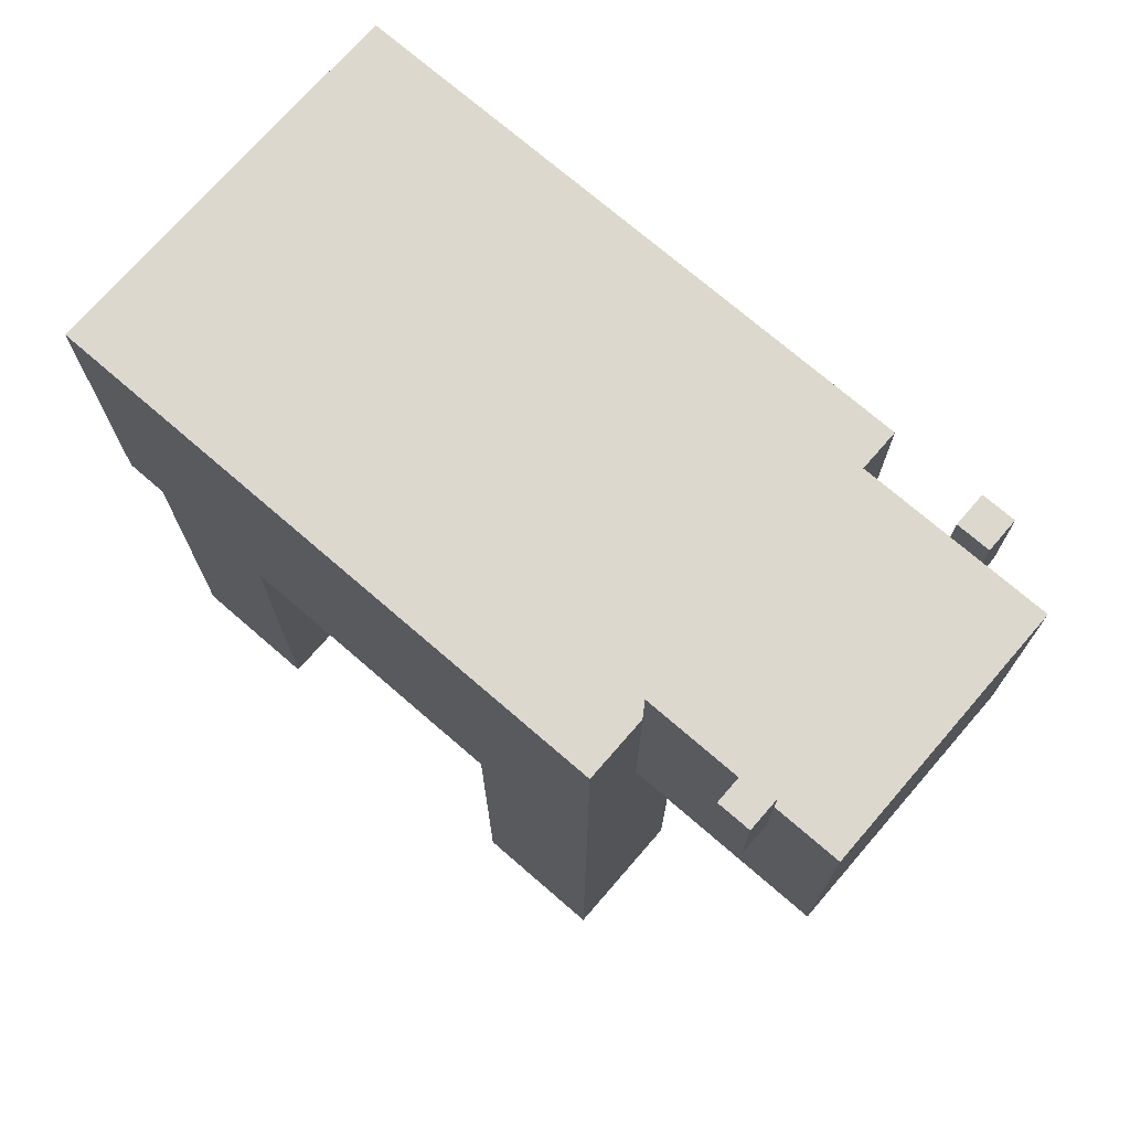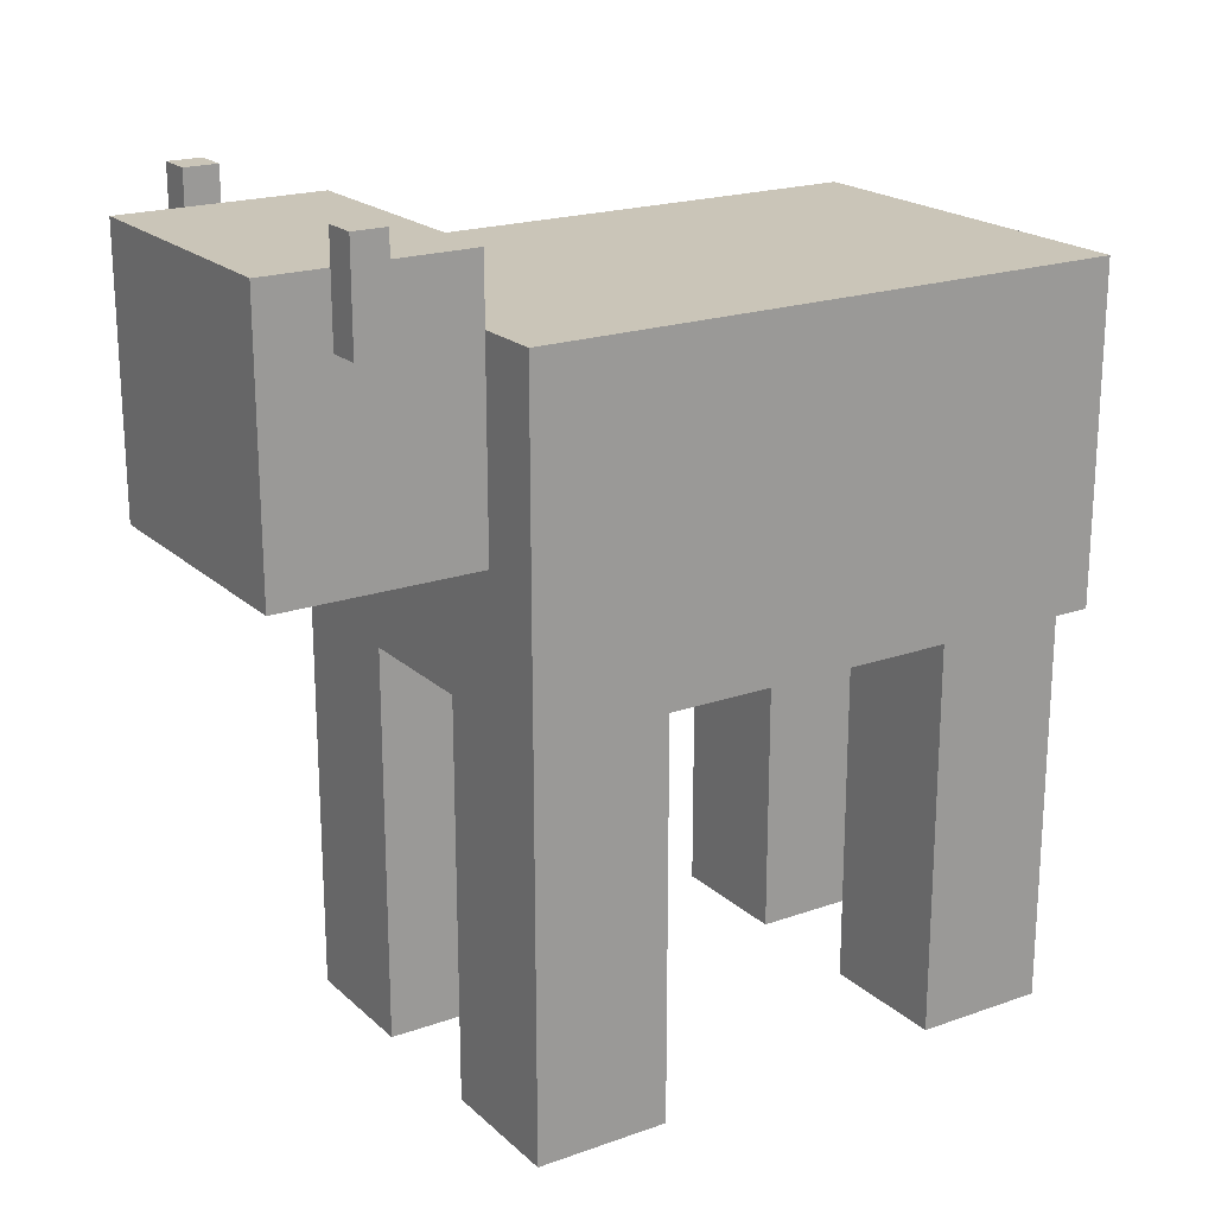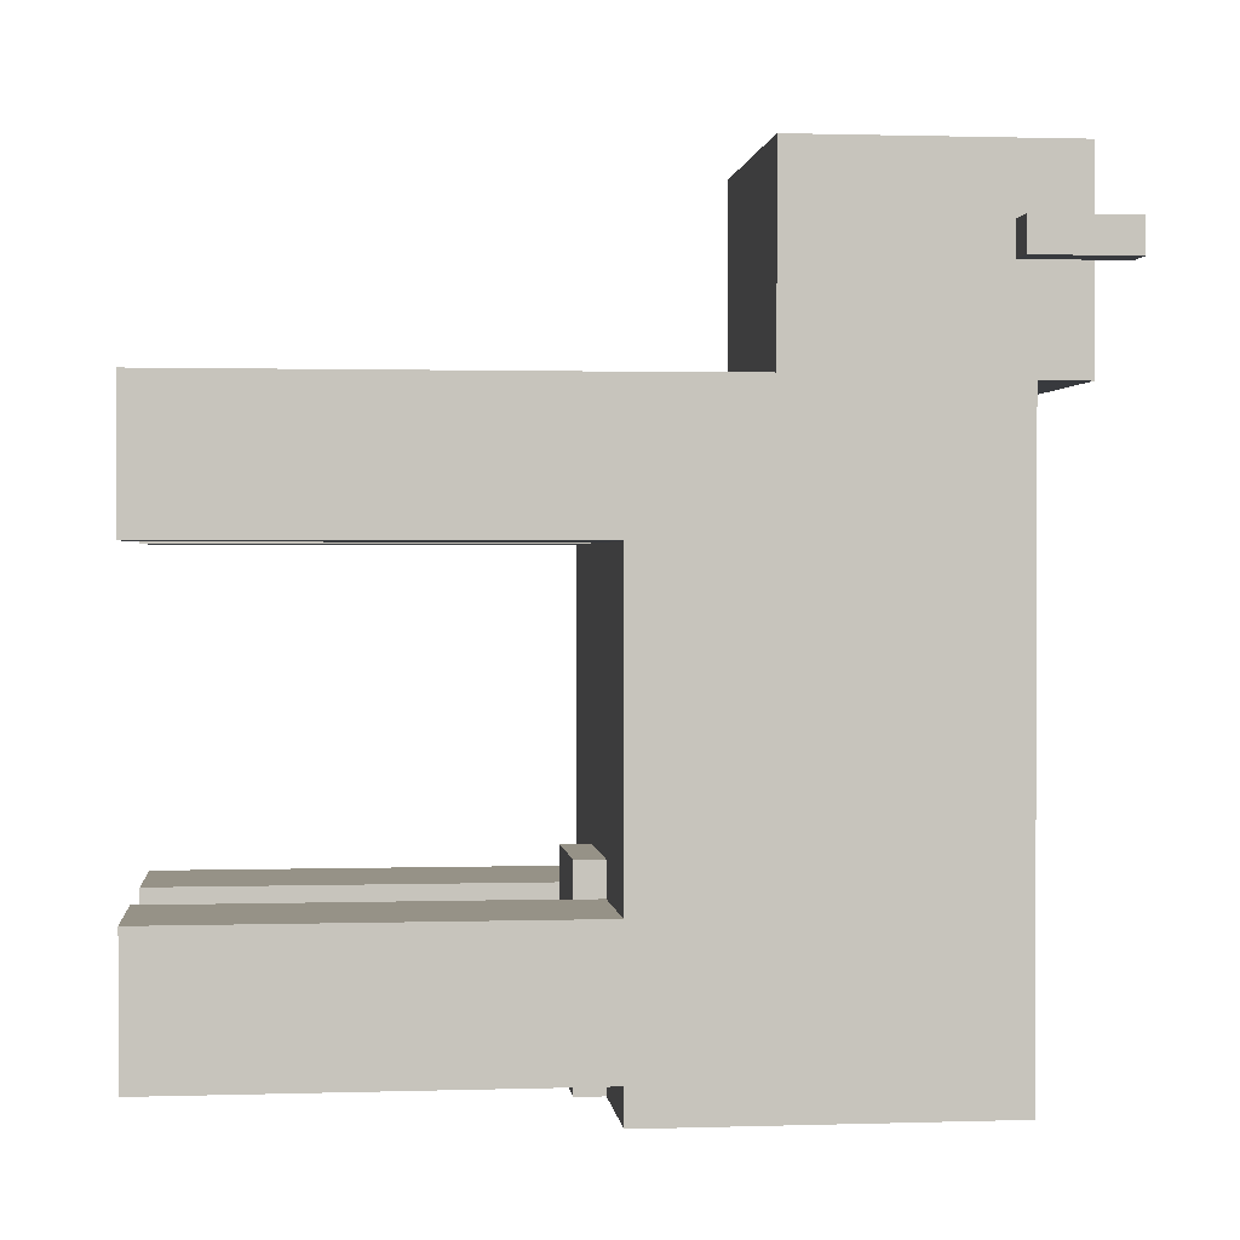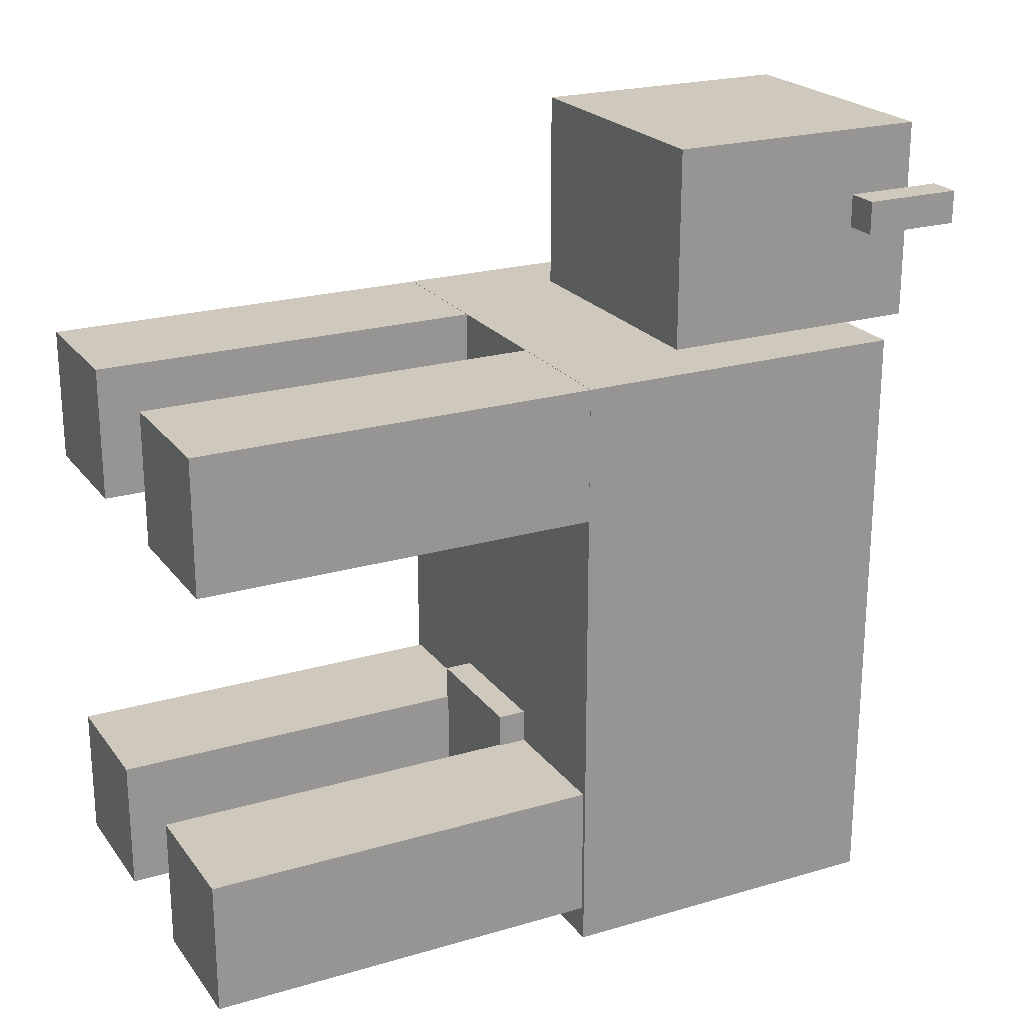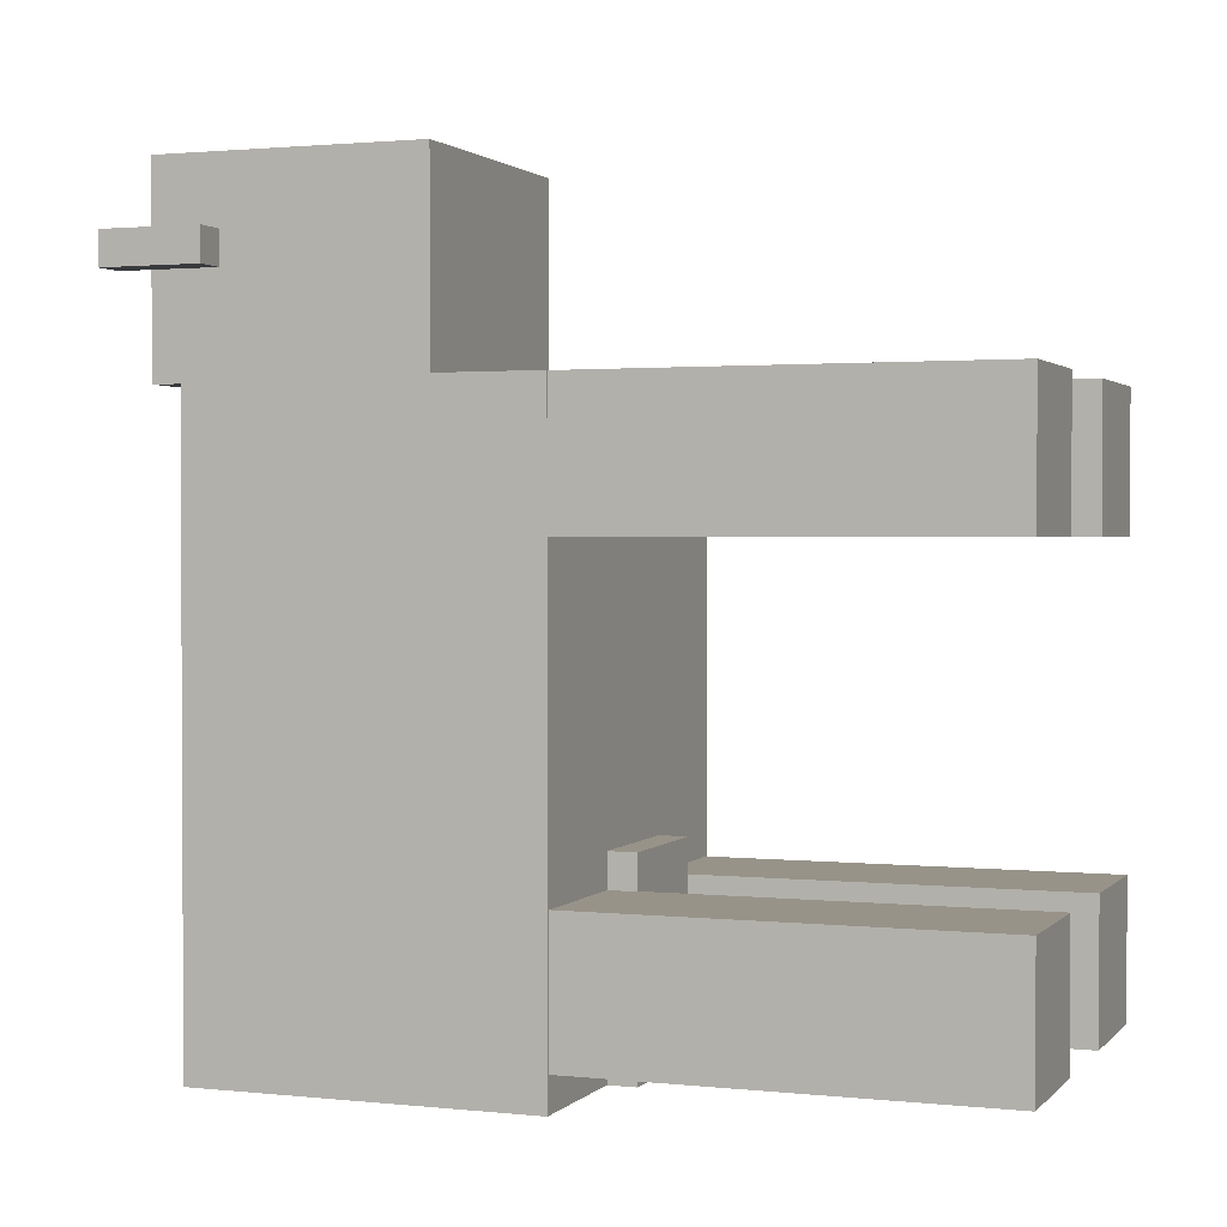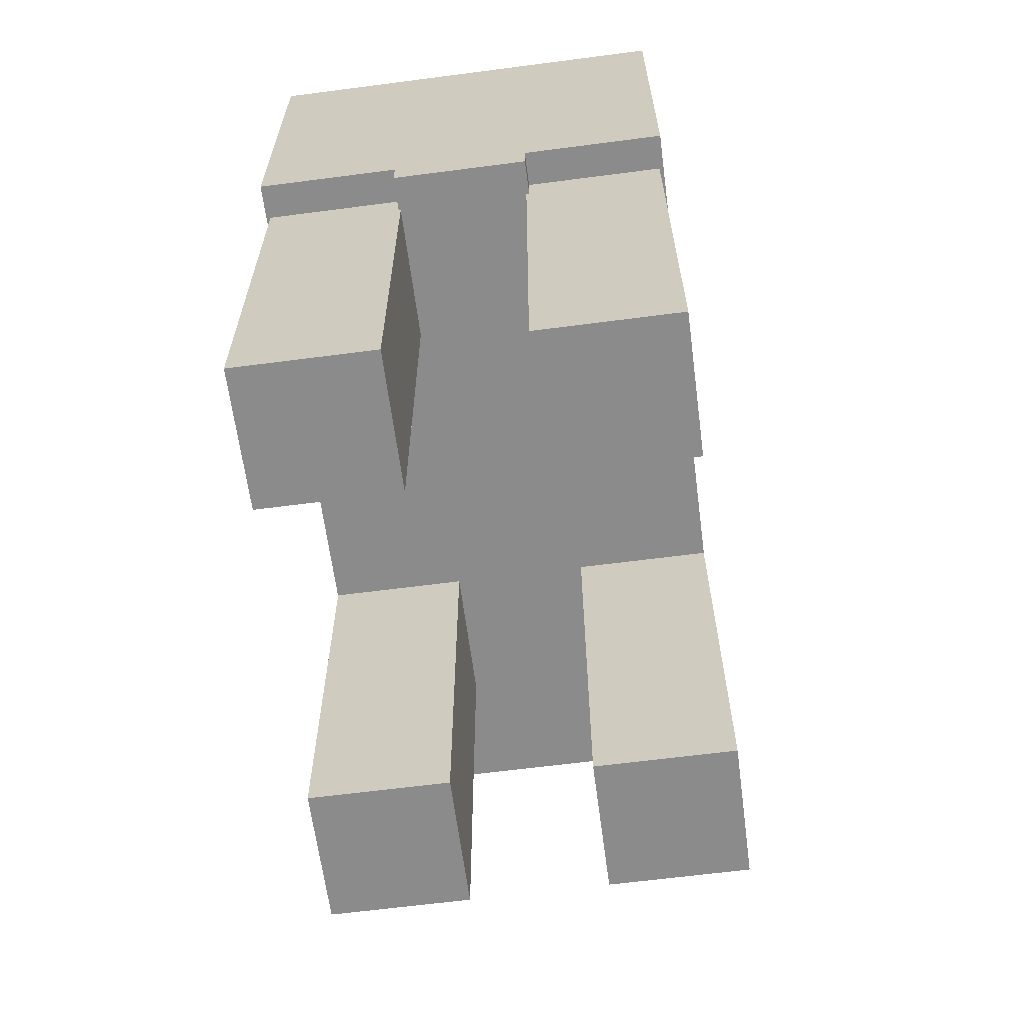
<metadata>
{"format":"obj","ext":"obj","renderer":"f3d","projection":"perspective","resolution":1024,"background":"white","views":[{"elev":72.6,"azim":-49.1,"up":"+Y"},{"elev":20.3,"azim":57.3,"up":"+Y"},{"elev":1.1,"azim":83.7,"up":"+Z"},{"elev":22.3,"azim":63.1,"up":"+Z"},{"elev":1.6,"azim":-69.3,"up":"+Z"},{"elev":-63.8,"azim":-172.5,"up":"+Y"}]}
</metadata>
<code>
o cow_ear.right_Cube.008
v -1 4.376 2.6
v -1 4.976 2.6
v -1 4.376 2.4
v -1 4.976 2.4
v -0.8 4.376 2.6
v -0.8 4.976 2.6
v -0.8 4.376 2.4
v -0.8 4.976 2.4
f 1 2 4 3
f 3 4 8 7
f 7 8 6 5
f 5 6 2 1
f 3 7 5 1
f 8 4 2 6
o cow_leg.front.right_Cube.007
v -1.199 0.006813 1.799
v -1.199 2.407 1.799
v -1.199 0.006813 0.9986
v -1.199 2.407 0.9986
v -0.3992 0.006813 1.799
v -0.3992 2.407 1.799
v -0.3992 0.006813 0.9986
v -0.3992 2.407 0.9986
f 9 10 12 11
f 11 12 16 15
f 15 16 14 13
f 13 14 10 9
f 11 15 13 9
f 16 12 10 14
o cow_leg.front.left_Cube.006
v 0.3992 0.006813 1.799
v 0.3992 2.407 1.799
v 0.3992 0.006813 0.9986
v 0.3992 2.407 0.9986
v 1.199 0.006813 1.799
v 1.199 2.407 1.799
v 1.199 0.006813 0.9986
v 1.199 2.407 0.9986
f 17 18 20 19
f 19 20 24 23
f 23 24 22 21
f 21 22 18 17
f 19 23 21 17
f 24 20 18 22
o cow_leg.back.left_Cube.005
v 0.3754 0.006813 -0.8012
v 0.3754 2.407 -0.8012
v 0.3754 0.006813 -1.601
v 0.3754 2.407 -1.601
v 1.175 0.006813 -0.8012
v 1.175 2.407 -0.8012
v 1.175 0.006813 -1.601
v 1.175 2.407 -1.601
f 25 26 28 27
f 27 28 32 31
f 31 32 30 29
f 29 30 26 25
f 27 31 29 25
f 32 28 26 30
o cow_milk_Cube.004
v -0.3925 2.391 -0.6007
v -0.3925 2.391 -1.801
v -0.3925 2.211 -0.6007
v -0.3925 2.211 -1.801
v 0.3875 2.391 -0.6007
v 0.3875 2.391 -1.801
v 0.3875 2.211 -0.6007
v 0.3875 2.211 -1.801
f 33 34 36 35
f 35 36 40 39
f 39 40 38 37
f 37 38 34 33
f 35 39 37 33
f 40 36 34 38
o cow_body_Cube.003
v -1.2 2.379 -1.8
v -1.2 2.379 1.8
v -1.2 4.379 -1.8
v -1.2 4.379 1.8
v 1.2 2.379 -1.8
v 1.2 2.379 1.8
v 1.2 4.379 -1.8
v 1.2 4.379 1.8
f 41 42 44 43
f 43 44 48 47
f 47 48 46 45
f 45 46 42 41
f 43 47 45 41
f 48 44 42 46
o cow_leg.back.right_Cube.002
v -1.175 0.006813 -0.8012
v -1.175 2.407 -0.8012
v -1.175 0.006813 -1.601
v -1.175 2.407 -1.601
v -0.3754 0.006813 -0.8012
v -0.3754 2.407 -0.8012
v -0.3754 0.006813 -1.601
v -0.3754 2.407 -1.601
f 49 50 52 51
f 51 52 56 55
f 55 56 54 53
f 53 54 50 49
f 51 55 53 49
f 56 52 50 54
o cow_ear.left_Cube.001
v 0.8 4.376 2.6
v 0.8 4.976 2.6
v 0.8 4.376 2.4
v 0.8 4.976 2.4
v 1 4.376 2.6
v 1 4.976 2.6
v 1 4.376 2.4
v 1 4.976 2.4
f 57 58 60 59
f 59 60 64 63
f 63 64 62 61
f 61 62 58 57
f 59 63 61 57
f 64 60 58 62
o cow_head_Cube
v -0.8 3.177 2.999
v -0.8 4.777 2.999
v -0.8 3.177 1.799
v -0.8 4.777 1.799
v 0.8 3.177 2.999
v 0.8 4.777 2.999
v 0.8 3.177 1.799
v 0.8 4.777 1.799
f 65 66 68 67
f 67 68 72 71
f 71 72 70 69
f 69 70 66 65
f 67 71 69 65
f 72 68 66 70

</code>
